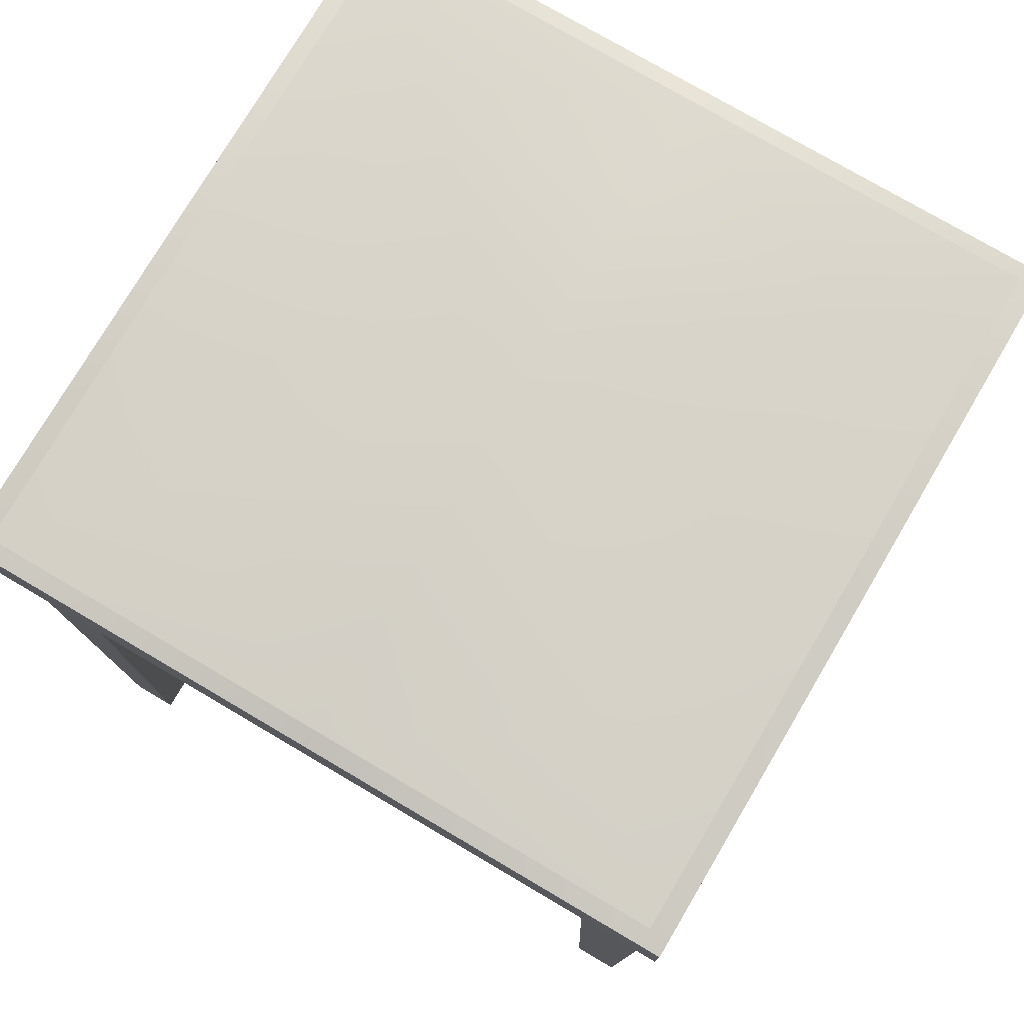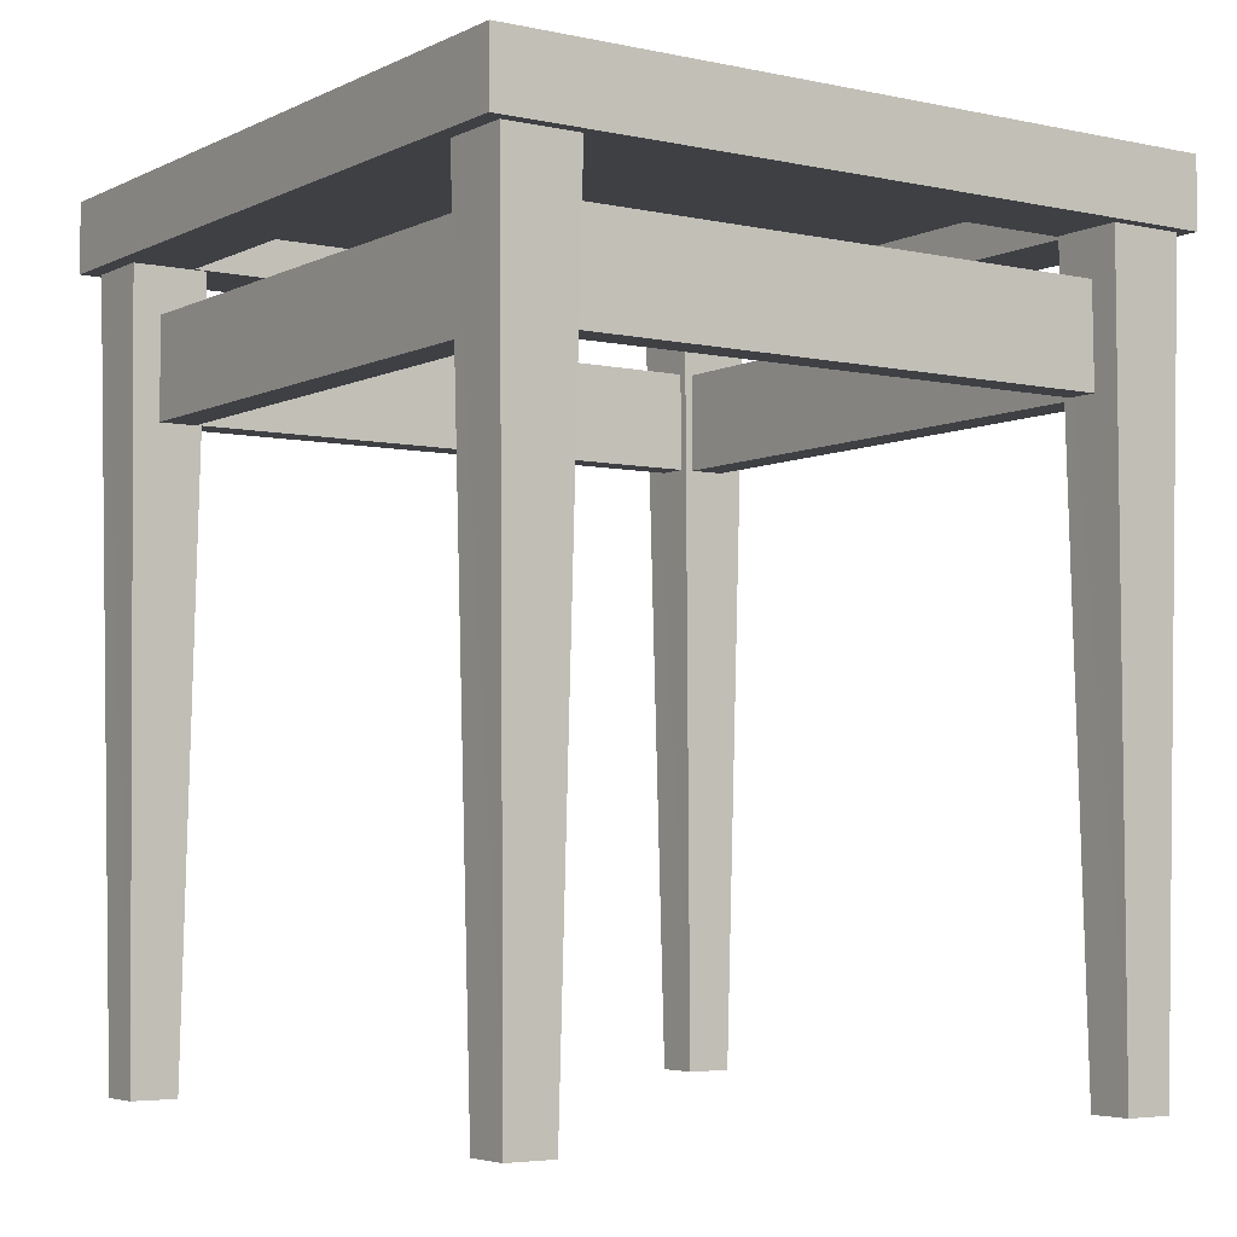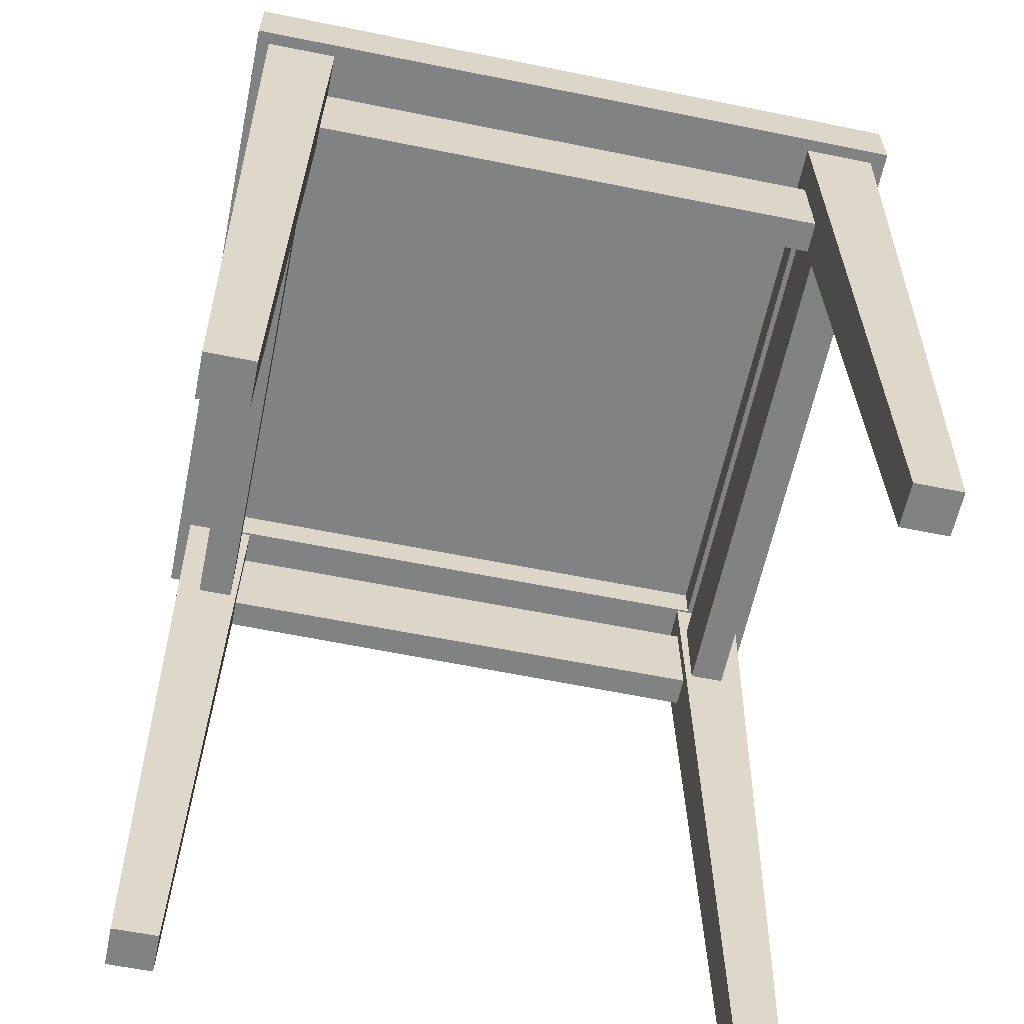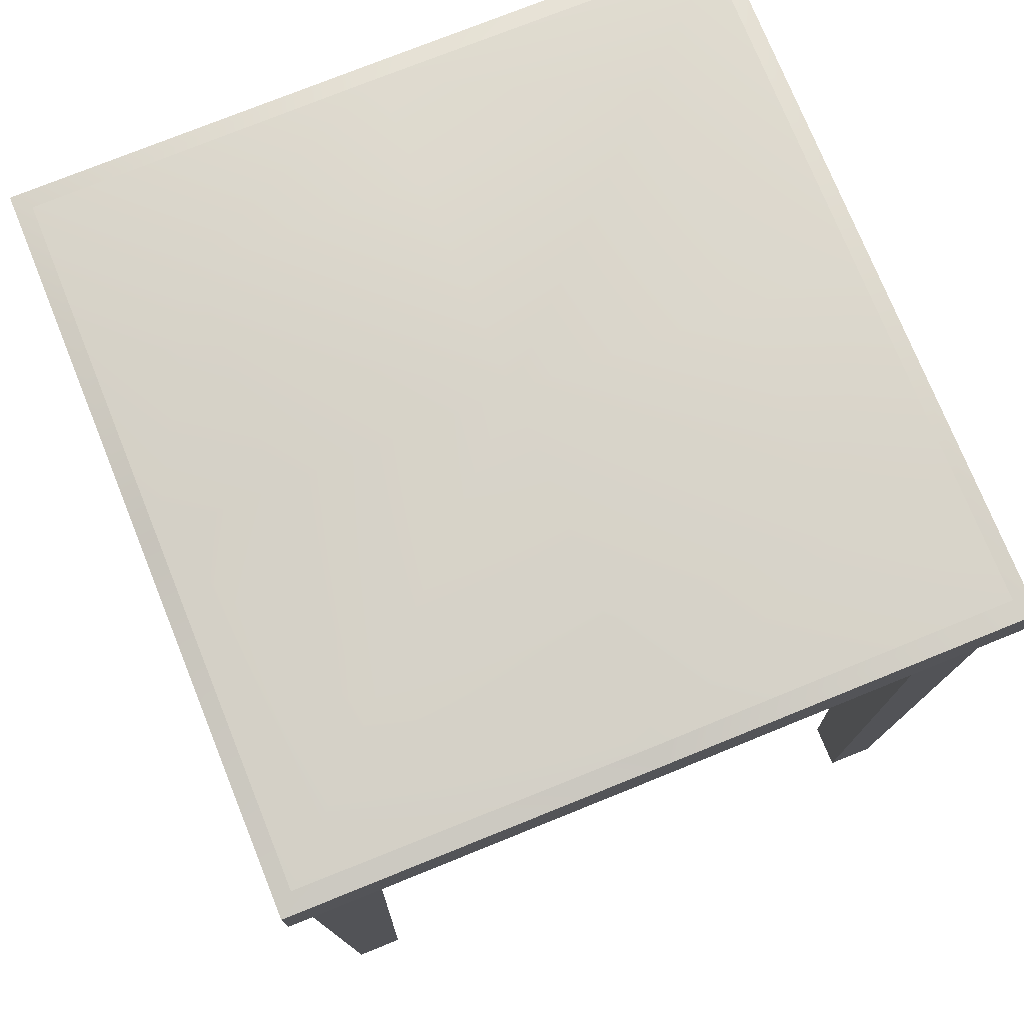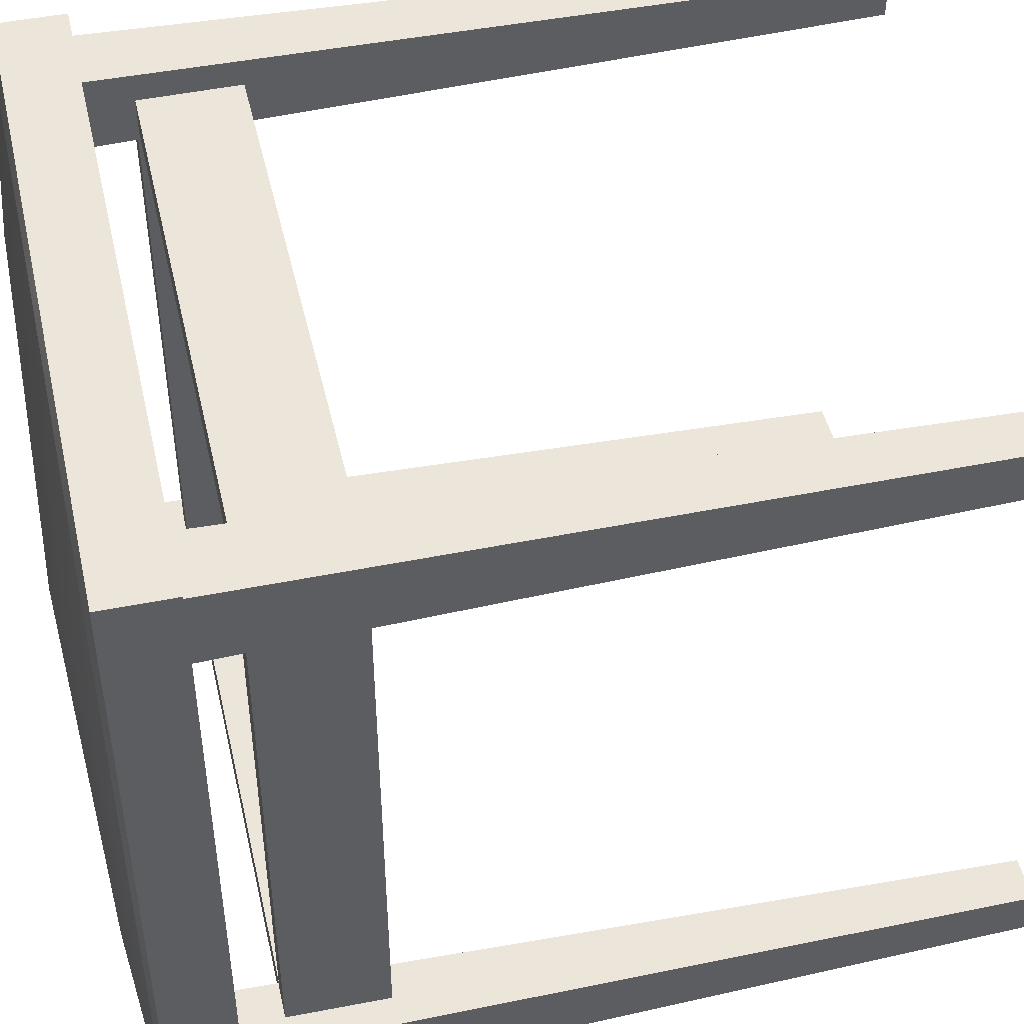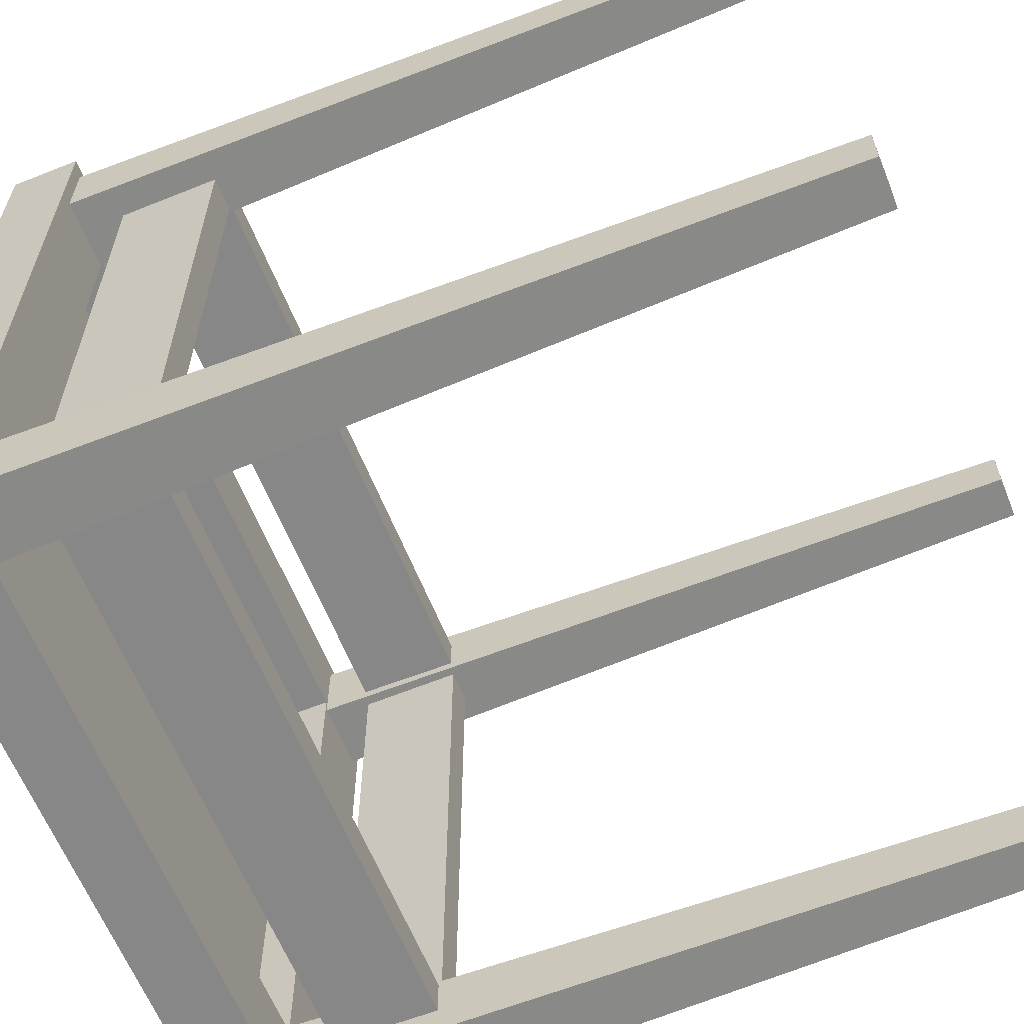
<metadata>
{"format":"obj","ext":"obj","renderer":"f3d","projection":"perspective","resolution":1024,"background":"white","views":[{"elev":76.2,"azim":-149.5,"up":"+Y"},{"elev":-4.6,"azim":55.6,"up":"+Y"},{"elev":-60.6,"azim":-101.7,"up":"+Y"},{"elev":75.2,"azim":68.0,"up":"+Y"},{"elev":46.7,"azim":-102.9,"up":"+Z"},{"elev":-62.5,"azim":-68.0,"up":"+Z"}]}
</metadata>
<code>
o 0.008
v 0.2117 0.5164 0.2346
v 0.1398 0.5259 0.1619
v -0.000329 0.5164 0.2346
v -0.000329 0.5214 0.1618
v 0.2125 0.5164 0.02082
v 0.1399 0.5214 0.02082
v -0.2123 0.5164 0.2346
v -0.1405 0.5259 0.1619
v -0.2132 0.5164 0.02082
v -0.1406 0.5214 0.02082
v 0.2117 0.5164 -0.1929
v 0.1398 0.5259 -0.1202
v -0.000329 0.5164 -0.1929
v -0.000329 0.5214 -0.1201
v -0.2123 0.5164 -0.1929
v -0.1405 0.5259 -0.1202
v -0.000329 0.5337 0.02082
f 1 2 3
f 3 2 4
f 1 5 2
f 2 5 6
f 7 8 9
f 9 8 10
f 7 3 8
f 8 3 4
f 11 12 5
f 5 12 6
f 11 13 12
f 12 13 14
f 15 16 13
f 13 16 14
f 15 9 16
f 16 9 10
f 4 2 17
f 2 6 17
f 10 8 17
f 8 4 17
f 6 12 17
f 12 14 17
f 14 16 17
f 16 10 17
o 1.006
v -0.1975 0.4433 0.1889
v -0.1769 0.4433 0.1889
v -0.1974 0.4433 -0.1492
v -0.1784 0.4433 -0.1492
v -0.1769 0.3818 0.1897
v -0.1975 0.3818 0.1897
v -0.1784 0.3818 -0.1501
v -0.1974 0.3818 -0.1501
v 0.173 0.4426 -0.1549
v 0.173 0.4426 -0.1777
v -0.1731 0.4426 -0.155
v -0.1731 0.4426 -0.1777
v 0.1737 0.3811 -0.1777
v 0.1736 0.3811 -0.1549
v -0.1738 0.3811 -0.1777
v -0.1738 0.3811 -0.155
v 0.173 0.4426 0.2174
v 0.173 0.4426 0.1946
v -0.1732 0.4426 0.2173
v -0.1731 0.4426 0.1946
v 0.1737 0.3811 0.1946
v 0.1736 0.3811 0.2174
v -0.1738 0.3811 0.1946
v -0.1738 0.3811 0.2173
v 0.1795 0.4433 0.1889
v 0.2001 0.4433 0.1889
v 0.1795 0.4433 -0.1492
v 0.1985 0.4433 -0.1492
v 0.2001 0.3818 0.1897
v 0.1795 0.3818 0.1897
v 0.1985 0.3818 -0.1501
v 0.1795 0.3818 -0.1501
v -0.1808 9.9e-05 0.1972
v -0.2087 9.9e-05 0.1972
v -0.1731 0.4706 0.1889
v -0.2166 0.4706 0.1889
v -0.2087 9.9e-05 0.1972
v -0.2087 9.9e-05 0.2265
v -0.2166 0.4706 0.1889
v -0.2166 0.4706 0.2348
v -0.2087 9.9e-05 0.2265
v -0.1808 9.9e-05 0.2264
v -0.2166 0.4706 0.2348
v -0.1732 0.4706 0.2348
v -0.1808 9.9e-05 0.2264
v -0.1808 9.9e-05 0.1972
v -0.1732 0.4706 0.2348
v -0.1731 0.4706 0.1889
v -0.2087 9.9e-05 0.2265
v -0.2087 9.9e-05 0.1972
v -0.1808 9.9e-05 0.2264
v -0.1808 9.9e-05 0.1972
v -0.1769 0.4433 0.1889
v -0.1769 0.3818 0.1897
v -0.1784 0.4433 -0.1492
v -0.1784 0.3818 -0.1501
v -0.1975 0.3818 0.1897
v -0.1975 0.4433 0.1889
v -0.1974 0.3818 -0.1501
v -0.1974 0.4433 -0.1492
v 0.173 0.4426 -0.1777
v 0.1737 0.3811 -0.1777
v -0.1731 0.4426 -0.1777
v -0.1738 0.3811 -0.1777
v 0.1736 0.3811 -0.1549
v 0.173 0.4426 -0.1549
v -0.1738 0.3811 -0.155
v -0.1731 0.4426 -0.155
v 0.173 0.4426 0.1946
v 0.1737 0.3811 0.1946
v -0.1731 0.4426 0.1946
v -0.1738 0.3811 0.1946
v 0.1736 0.3811 0.2174
v 0.173 0.4426 0.2174
v -0.1738 0.3811 0.2173
v -0.1732 0.4426 0.2173
v 0.2001 0.4433 0.1889
v 0.2001 0.3818 0.1897
v 0.1985 0.4433 -0.1492
v 0.1985 0.3818 -0.1501
v 0.1795 0.3818 0.1897
v 0.1795 0.4433 0.1889
v 0.1795 0.3818 -0.1501
v 0.1795 0.4433 -0.1492
v 0.2089 9.9e-05 0.1972
v 0.181 9.9e-05 0.1972
v 0.2166 0.4708 0.1889
v 0.1731 0.4708 0.1889
v 0.181 9.9e-05 0.1972
v 0.181 9.9e-05 0.2265
v 0.1731 0.4708 0.1889
v 0.1731 0.4708 0.2348
v 0.181 9.9e-05 0.2265
v 0.2089 9.9e-05 0.2264
v 0.1731 0.4708 0.2348
v 0.2165 0.4708 0.2348
v 0.2089 9.9e-05 0.2264
v 0.2089 9.9e-05 0.1972
v 0.2165 0.4708 0.2348
v 0.2166 0.4708 0.1889
v 0.181 9.9e-05 0.2265
v 0.181 9.9e-05 0.1972
v 0.2089 9.9e-05 0.2264
v 0.2089 9.9e-05 0.1972
v -0.1808 9.9e-05 -0.1868
v -0.2087 9.9e-05 -0.1868
v -0.1731 0.4706 -0.1951
v -0.2166 0.4706 -0.1951
v -0.2087 9.9e-05 -0.1868
v -0.2087 9.9e-05 -0.1575
v -0.2166 0.4706 -0.1951
v -0.2166 0.4706 -0.1492
v -0.2087 9.9e-05 -0.1575
v -0.1808 9.9e-05 -0.1576
v -0.2166 0.4706 -0.1492
v -0.1732 0.4706 -0.1492
v -0.1808 9.9e-05 -0.1576
v -0.1808 9.9e-05 -0.1868
v -0.1732 0.4706 -0.1492
v -0.1731 0.4706 -0.1951
v -0.2087 9.9e-05 -0.1575
v -0.2087 9.9e-05 -0.1868
v -0.1808 9.9e-05 -0.1576
v -0.1808 9.9e-05 -0.1868
v 0.2089 9.9e-05 -0.1868
v 0.181 9.9e-05 -0.1868
v 0.2166 0.4708 -0.1951
v 0.1731 0.4708 -0.1951
v 0.181 9.9e-05 -0.1868
v 0.181 9.9e-05 -0.1575
v 0.1731 0.4708 -0.1951
v 0.1731 0.4708 -0.1492
v 0.181 9.9e-05 -0.1575
v 0.2089 9.9e-05 -0.1576
v 0.1731 0.4708 -0.1492
v 0.2165 0.4708 -0.1492
v 0.2089 9.9e-05 -0.1576
v 0.2089 9.9e-05 -0.1868
v 0.2165 0.4708 -0.1492
v 0.2166 0.4708 -0.1951
v 0.181 9.9e-05 -0.1575
v 0.181 9.9e-05 -0.1868
v 0.2089 9.9e-05 -0.1576
v 0.2089 9.9e-05 -0.1868
v 0.2237 0.5134 0.2449
v -0.000329 0.5134 0.2449
v 0.2237 0.4709 0.2449
v -0.000329 0.4709 0.2449
v 0.2237 0.5134 0.2449
v 0.2239 0.5134 0.02082
v 0.2117 0.5164 0.2346
v 0.2125 0.5164 0.02082
v 0.2237 0.4709 0.2449
v -0.000329 0.4709 0.2449
v 0.1717 0.4709 0.197
v -0.000329 0.4709 0.197
v -0.000329 0.4946 0.197
v -0.000329 0.4946 0.02082
v 0.1717 0.4946 0.197
v 0.1719 0.4946 0.02082
v -0.000329 0.5164 0.2346
v -0.000329 0.5134 0.2449
v 0.2117 0.5164 0.2346
v 0.2237 0.5134 0.2449
v -0.000329 0.4709 0.197
v -0.000329 0.4946 0.197
v 0.1717 0.4709 0.197
v 0.1717 0.4946 0.197
v -0.2243 0.5134 0.2449
v -0.2243 0.4709 0.2449
v -0.2243 0.5134 0.2449
v -0.2123 0.5164 0.2346
v -0.2246 0.5134 0.02082
v -0.2132 0.5164 0.02082
v -0.2243 0.4709 0.2449
v -0.1723 0.4709 0.197
v -0.1723 0.4946 0.197
v -0.1725 0.4946 0.02082
v -0.000329 0.5164 0.2346
v -0.2123 0.5164 0.2346
v -0.000329 0.5134 0.2449
v -0.2243 0.5134 0.2449
v -0.1723 0.4709 0.197
v -0.1723 0.4946 0.197
v 0.2239 0.4709 0.02082
v 0.2239 0.5134 0.02082
v 0.2237 0.4709 0.2449
v 0.2237 0.5134 0.2449
v 0.1719 0.4946 0.02082
v 0.1719 0.4709 0.02082
v 0.1717 0.4946 0.197
v 0.1717 0.4709 0.197
v 0.1719 0.4709 0.02082
v 0.2239 0.4709 0.02082
v 0.1717 0.4709 0.197
v 0.2237 0.4709 0.2449
v -0.2246 0.5134 0.02082
v -0.2246 0.4709 0.02082
v -0.2243 0.5134 0.2449
v -0.2243 0.4709 0.2449
v -0.1725 0.4709 0.02082
v -0.1725 0.4946 0.02082
v -0.1723 0.4709 0.197
v -0.1723 0.4946 0.197
v -0.1725 0.4709 0.02082
v -0.1723 0.4709 0.197
v -0.2246 0.4709 0.02082
v -0.2243 0.4709 0.2449
v 0.2237 0.5134 -0.2033
v 0.2237 0.4709 -0.2033
v -0.000329 0.5134 -0.2033
v -0.000329 0.4709 -0.2033
v 0.2237 0.5134 -0.2033
v 0.2117 0.5164 -0.1929
v 0.2237 0.4709 -0.2033
v 0.1717 0.4709 -0.1554
v -0.000329 0.4709 -0.2033
v -0.000329 0.4709 -0.1553
v -0.000329 0.4946 -0.1554
v 0.1717 0.4946 -0.1554
v -0.000329 0.5164 -0.1929
v 0.2117 0.5164 -0.1929
v -0.000329 0.5134 -0.2033
v 0.2237 0.5134 -0.2033
v -0.000329 0.4709 -0.1553
v 0.1717 0.4709 -0.1554
v -0.000329 0.4946 -0.1554
v 0.1717 0.4946 -0.1554
v -0.2243 0.5134 -0.2033
v -0.2243 0.4709 -0.2033
v -0.2243 0.5134 -0.2033
v -0.2246 0.5134 0.02082
v -0.2123 0.5164 -0.1929
v -0.2132 0.5164 0.02082
v -0.2243 0.4709 -0.2033
v -0.1723 0.4709 -0.1554
v -0.1723 0.4946 -0.1554
v -0.000329 0.5164 -0.1929
v -0.000329 0.5134 -0.2033
v -0.2123 0.5164 -0.1929
v -0.2243 0.5134 -0.2033
v -0.1723 0.4709 -0.1554
v -0.1723 0.4946 -0.1554
v 0.2237 0.4709 -0.2033
v 0.2237 0.5134 -0.2033
v 0.1717 0.4946 -0.1554
v 0.1717 0.4709 -0.1554
v 0.1717 0.4709 -0.1554
v 0.2237 0.4709 -0.2033
v -0.2243 0.5134 -0.2033
v -0.2243 0.4709 -0.2033
v -0.1723 0.4709 -0.1554
v -0.1723 0.4946 -0.1554
v -0.2243 0.4709 -0.2033
v -0.1723 0.4709 -0.1554
f 18 19 20
f 20 19 21
f 22 23 24
f 24 23 25
f 26 27 28
f 28 27 29
f 30 31 32
f 32 31 33
f 34 35 36
f 36 35 37
f 38 39 40
f 40 39 41
f 42 43 44
f 44 43 45
f 46 47 48
f 48 47 49
f 50 51 52
f 52 51 53
f 54 55 56
f 56 55 57
f 58 59 60
f 60 59 61
f 62 63 64
f 64 63 65
f 66 67 68
f 68 67 69
f 70 71 72
f 72 71 73
f 74 75 76
f 76 75 77
f 78 79 80
f 80 79 81
f 82 83 84
f 84 83 85
f 86 87 88
f 88 87 89
f 90 91 92
f 92 91 93
f 94 95 96
f 96 95 97
f 98 99 100
f 100 99 101
f 102 103 104
f 104 103 105
f 106 107 108
f 108 107 109
f 110 111 112
f 112 111 113
f 114 115 116
f 116 115 117
f 118 119 120
f 120 119 121
f 122 123 124
f 124 123 125
f 126 127 128
f 128 127 129
f 130 131 132
f 132 131 133
f 134 135 136
f 136 135 137
f 138 139 140
f 140 139 141
f 142 143 144
f 144 143 145
f 146 147 148
f 148 147 149
f 150 151 152
f 152 151 153
f 154 155 156
f 156 155 157
f 158 159 160
f 160 159 161
f 162 163 164
f 164 163 165
f 166 167 168
f 168 167 169
f 170 171 172
f 172 171 173
f 174 175 176
f 176 175 177
f 178 179 180
f 180 179 181
f 182 183 184
f 184 183 185
f 186 187 163
f 163 187 165
f 188 189 190
f 190 189 191
f 192 193 171
f 171 193 173
f 174 194 175
f 175 194 195
f 196 197 198
f 198 197 199
f 182 200 183
f 183 200 201
f 202 203 204
f 204 203 205
f 206 207 208
f 208 207 209
f 210 211 212
f 212 211 213
f 214 215 216
f 216 215 217
f 218 219 220
f 220 219 221
f 222 223 224
f 224 223 225
f 226 227 228
f 228 227 229
f 230 231 167
f 167 231 169
f 232 233 234
f 234 233 235
f 236 237 175
f 175 237 177
f 238 239 240
f 240 239 241
f 242 243 244
f 244 243 245
f 246 228 247
f 247 228 229
f 248 249 250
f 250 249 251
f 252 234 253
f 253 234 235
f 236 175 254
f 254 175 195
f 255 256 257
f 257 256 258
f 242 244 259
f 259 244 260
f 202 261 203
f 203 261 262
f 206 263 207
f 207 263 264
f 210 265 211
f 211 265 266
f 214 267 215
f 215 267 268
f 218 269 219
f 219 269 270
f 271 272 224
f 224 272 222

</code>
